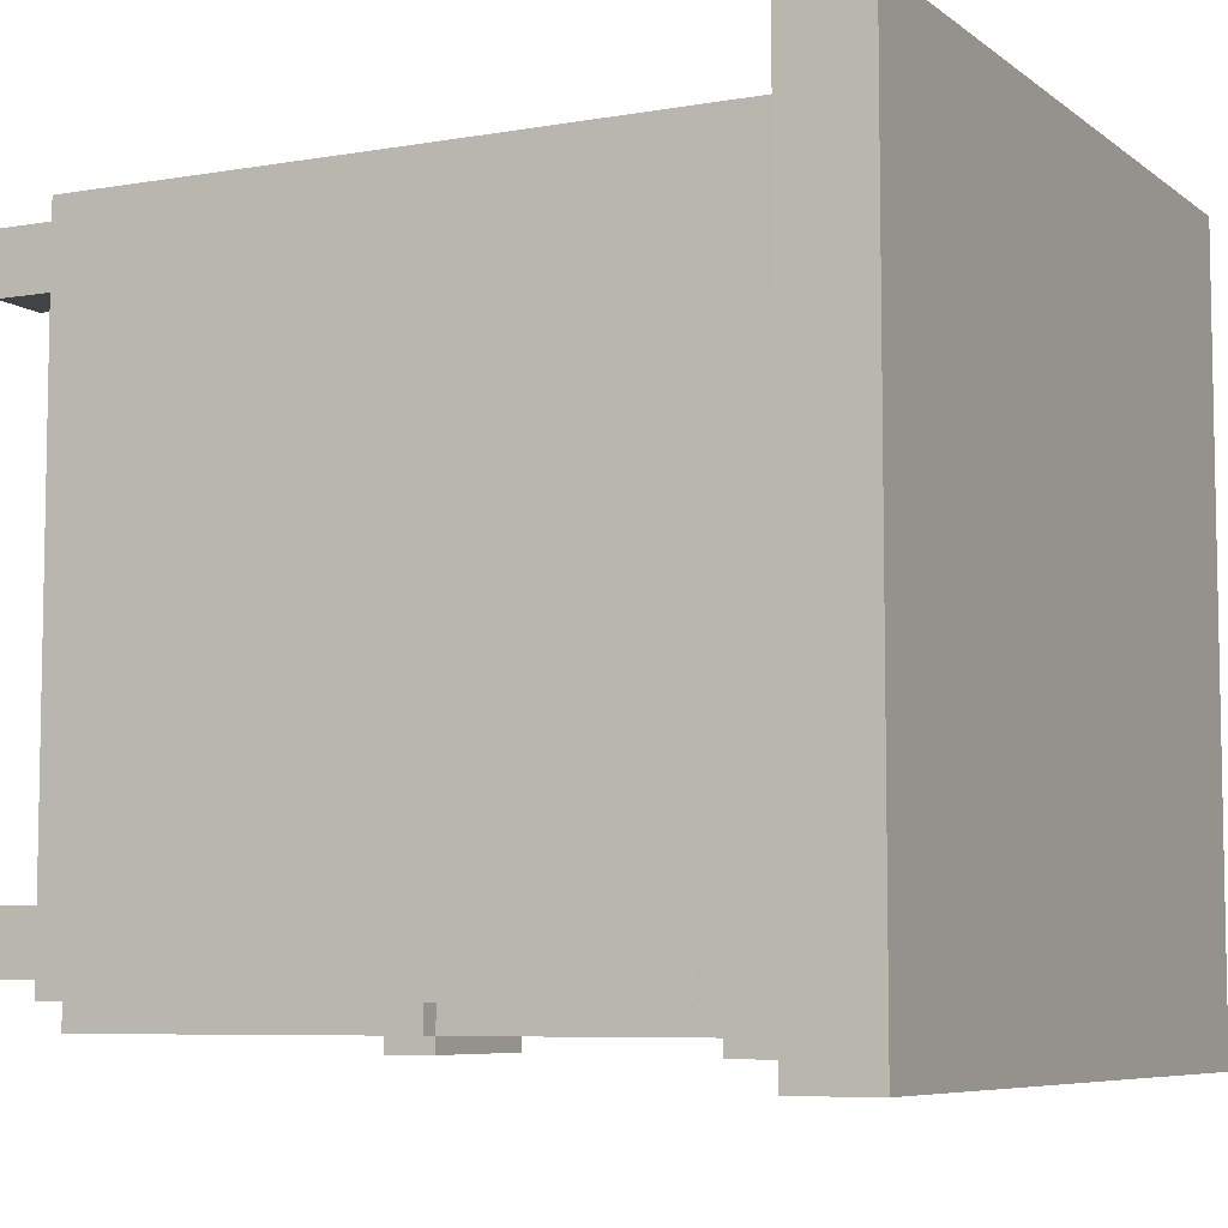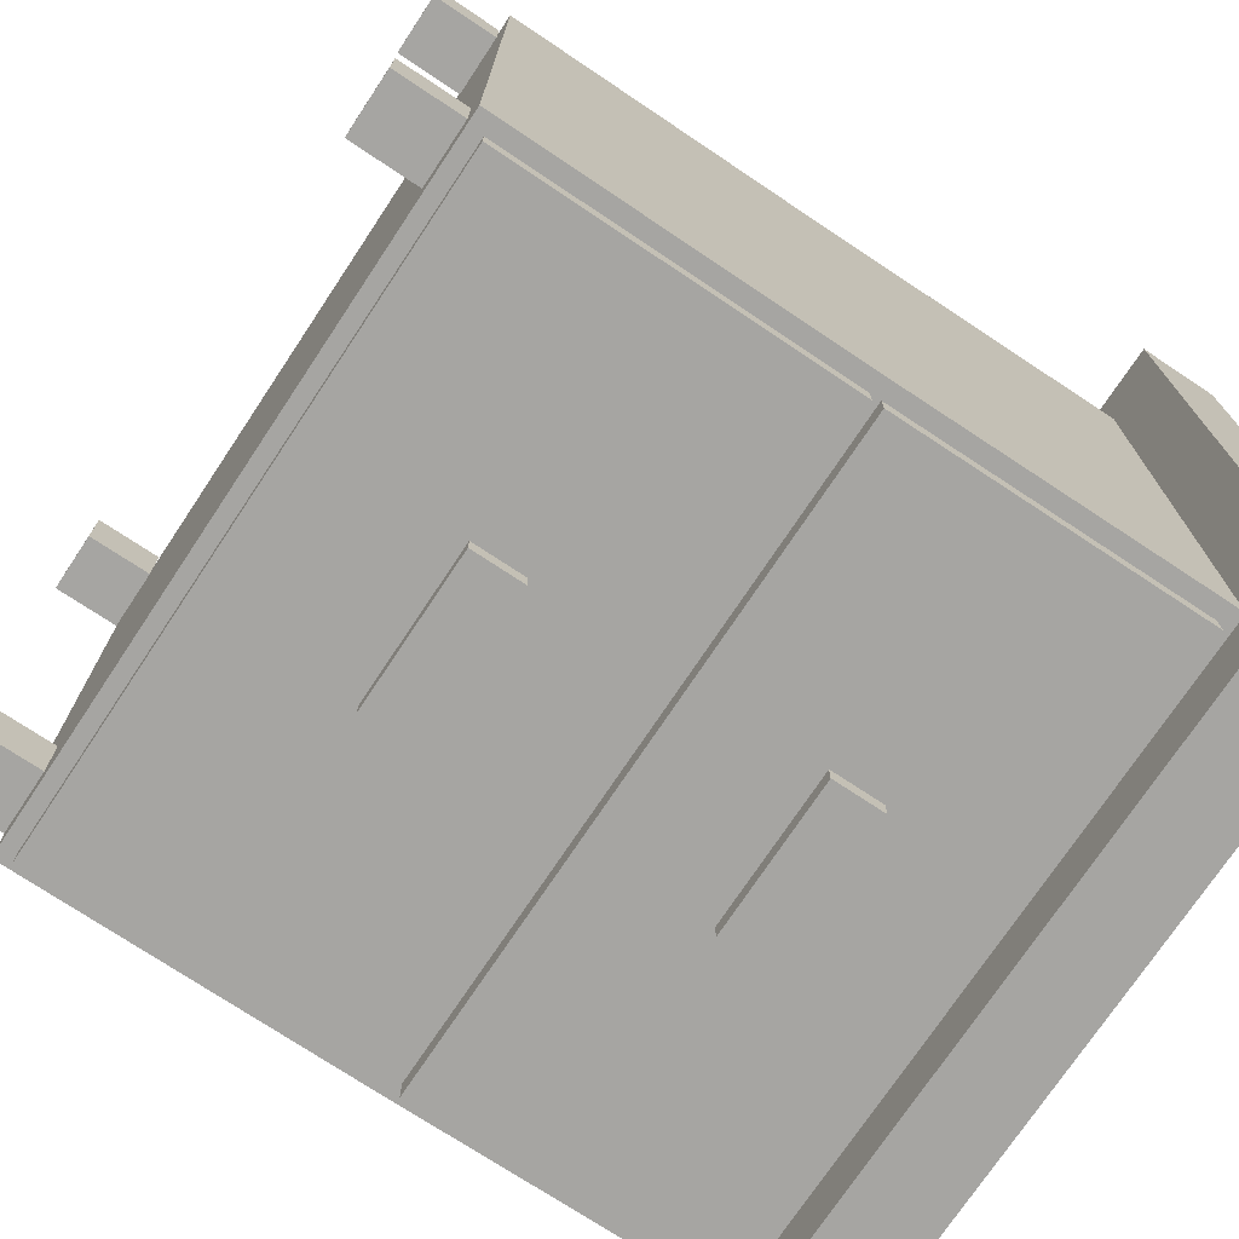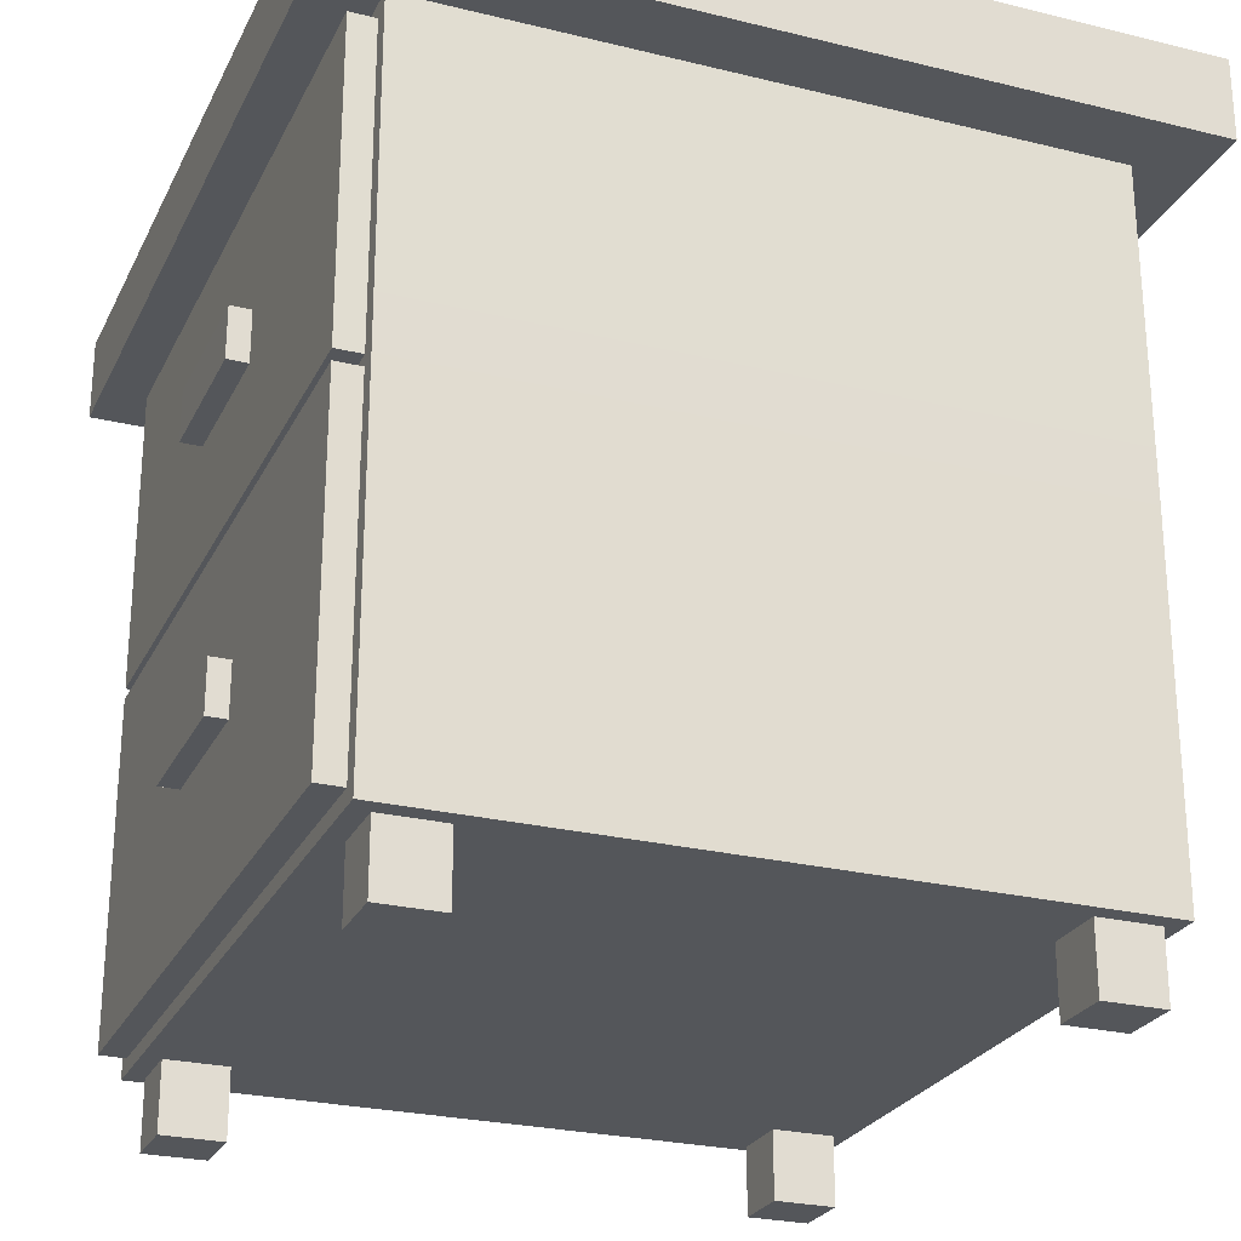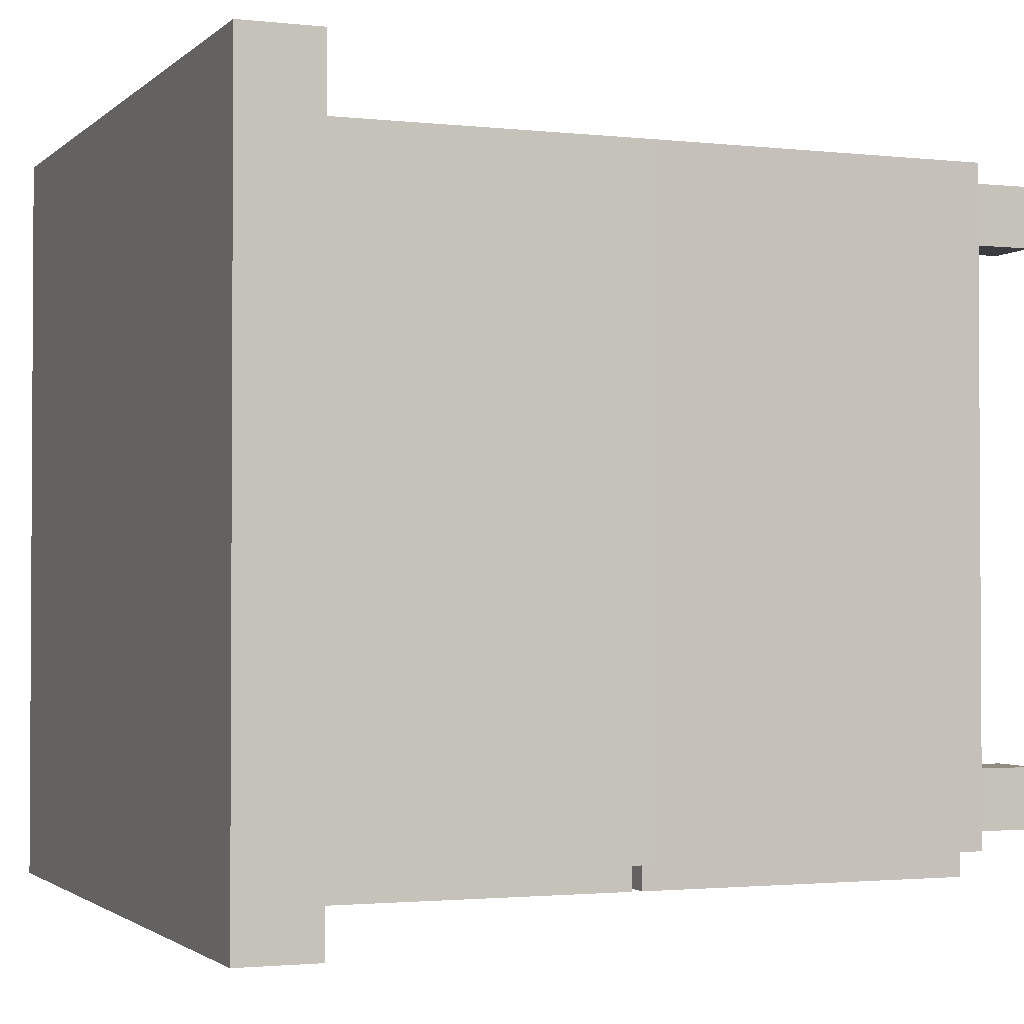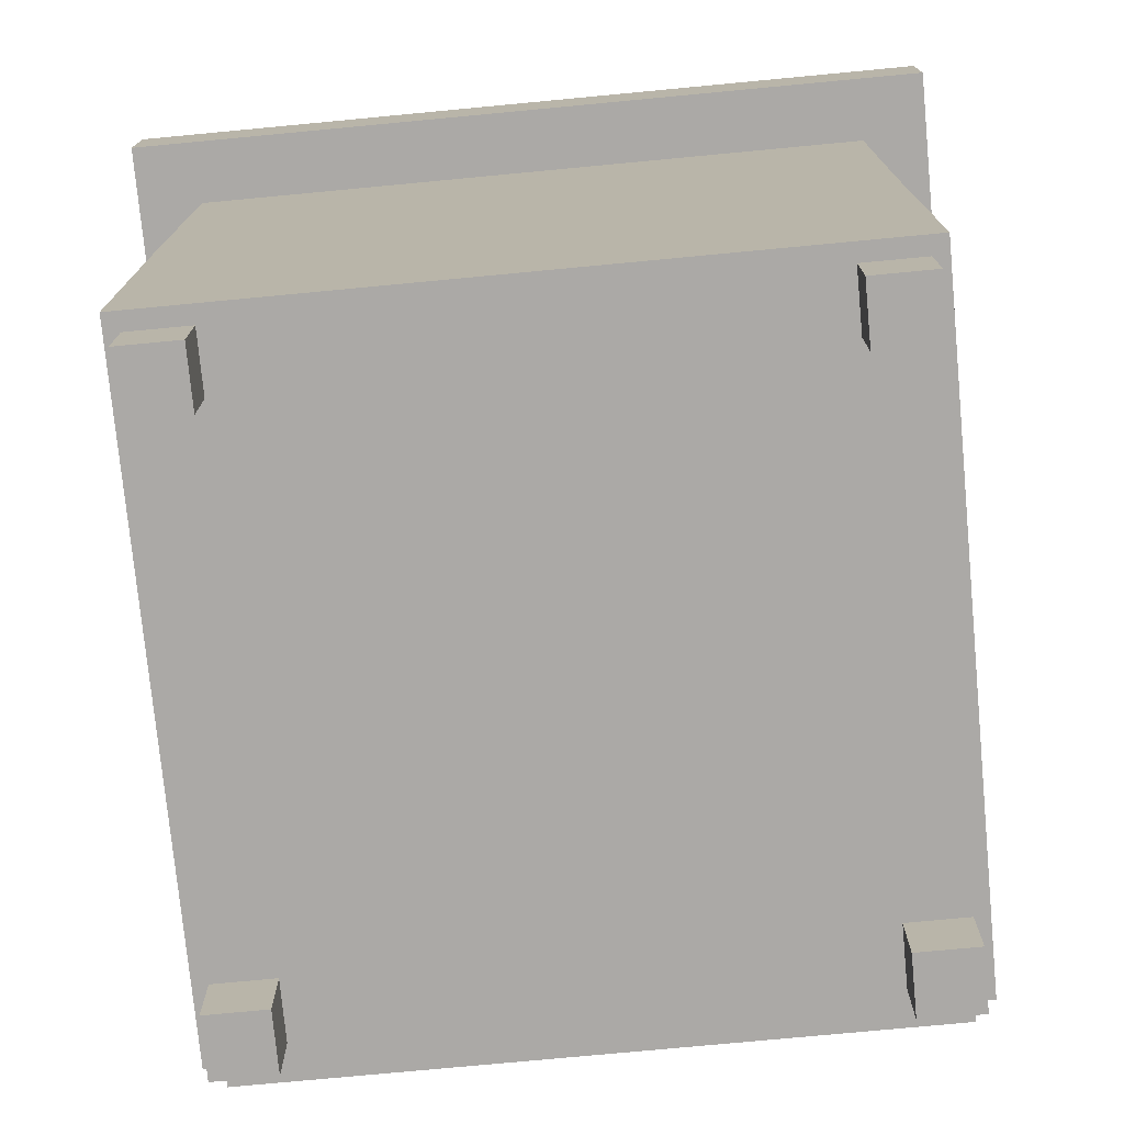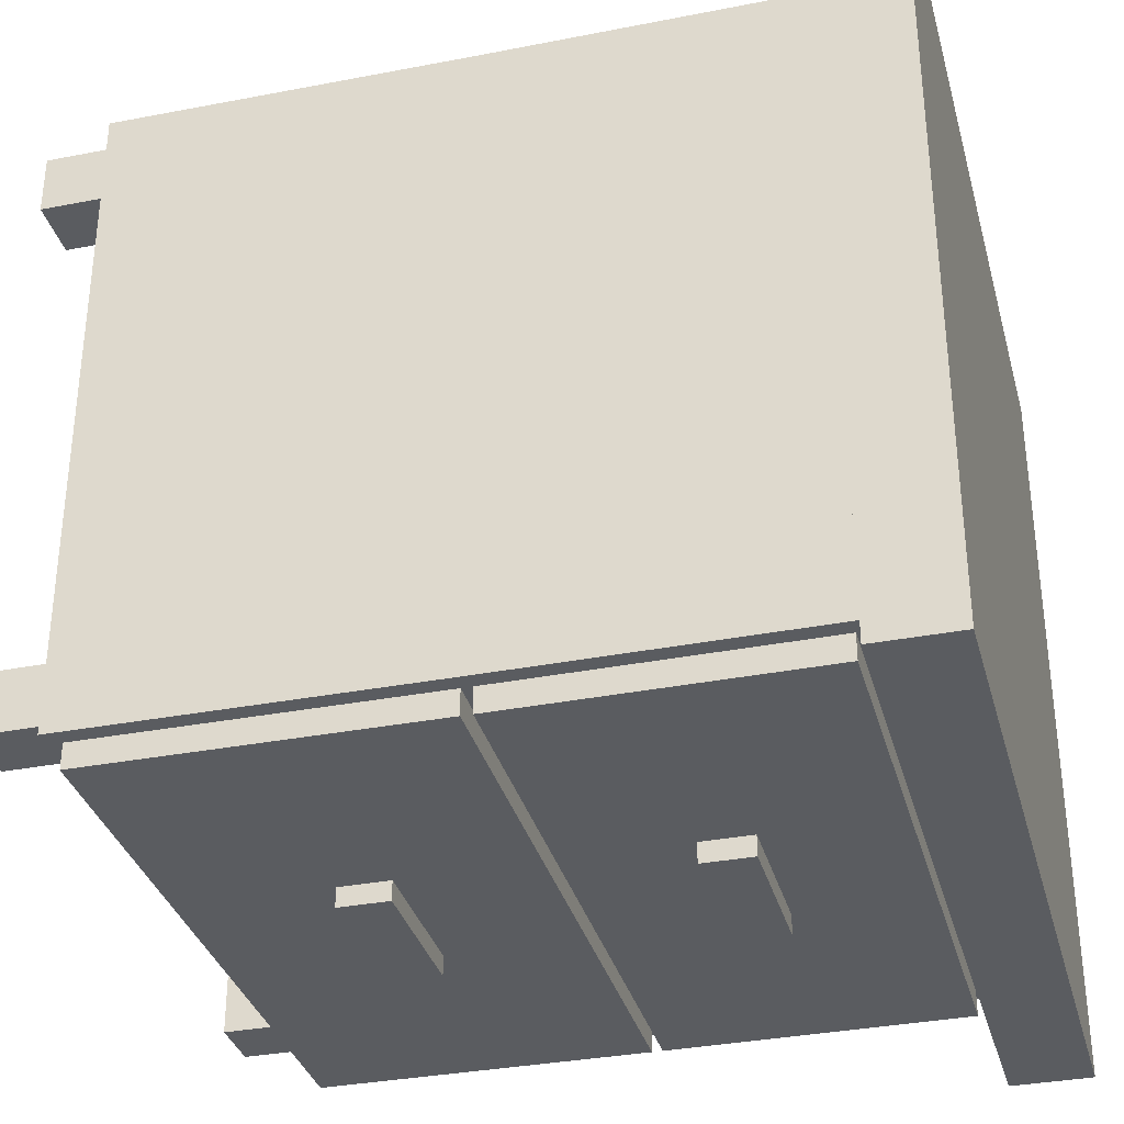
<metadata>
{"format":"obj","ext":"obj","renderer":"f3d","projection":"perspective","resolution":1024,"background":"white","views":[{"elev":-6.9,"azim":116.9,"up":"+Z"},{"elev":-73.8,"azim":56.4,"up":"+Z"},{"elev":-25.7,"azim":-111.4,"up":"+Y"},{"elev":-1.9,"azim":-111.9,"up":"+Z"},{"elev":-75.5,"azim":5.4,"up":"+Y"},{"elev":-33.9,"azim":104.8,"up":"+Z"}]}
</metadata>
<code>
g Bed_Table_02
v 0.1633 0.04145 -0.166
v 0.1633 0.3676 -0.166
v 0.1717 0.03409 0.166
v 0.1717 0.375 0.166
v -0.1634 0.04145 -0.166
v -0.1634 0.3676 -0.166
v -0.1717 0.03409 0.166
v -0.1717 0.375 0.166
v 0.1717 0.4161 -0.166
v 0.1717 0.4161 0.166
v -0.1717 0.4161 0.166
v -0.1717 0.4161 -0.166
v 0.2045 0.375 -0.1977
v 0.2045 0.375 0.1977
v -0.2045 0.375 0.1977
v -0.2045 0.375 -0.1977
v 0.2045 0.4161 -0.1977
v 0.2045 0.4161 0.1977
v -0.2045 0.4161 0.1977
v -0.2045 0.4161 -0.1977
v 0.1628 0.2152 -0.166
v 0.1628 0.2098 -0.166
v 0.1711 0.2111 0.166
v 0.1711 0.2138 0.166
v -0.1723 0.2111 0.166
v -0.1723 0.2138 0.166
v -0.1639 0.2098 -0.166
v -0.1639 0.2152 -0.166
v 0.1717 0.03409 -0.166
v -0.1717 0.03409 -0.166
v -0.1717 0.375 -0.166
v 0.1717 0.375 -0.166
v -0.1723 0.2138 -0.166
v 0.1711 0.2138 -0.166
v 0.1711 0.2111 -0.166
v -0.1723 0.2111 -0.166
v 0.1633 0.04145 -0.1788
v -0.1634 0.04145 -0.1788
v -0.1634 0.3676 -0.1788
v 0.1633 0.3676 -0.1788
v -0.1639 0.2152 -0.1787
v 0.1628 0.2152 -0.1787
v 0.1628 0.2098 -0.1787
v -0.1639 0.2098 -0.1787
v -0.1338 0.000227 0.1269
v -0.1338 0.03342 0.1269
v -0.1338 0.000227 0.1572
v -0.1338 0.03342 0.1572
v -0.1641 0.000227 0.1269
v -0.1641 0.03342 0.1269
v -0.1641 0.000227 0.1572
v -0.1641 0.03342 0.1572
v 0.1641 0.000227 0.1269
v 0.1641 0.03342 0.1269
v 0.1641 0.000227 0.1572
v 0.1641 0.03342 0.1572
v 0.1338 0.000227 0.1269
v 0.1338 0.03342 0.1269
v 0.1338 0.000227 0.1572
v 0.1338 0.03342 0.1572
v 0.1641 0.0002271 -0.1572
v 0.1641 0.03342 -0.1572
v 0.1641 0.0002271 -0.1269
v 0.1641 0.03342 -0.1269
v 0.1338 0.0002271 -0.1572
v 0.1338 0.03342 -0.1572
v 0.1338 0.0002271 -0.1269
v 0.1338 0.03342 -0.1269
v -0.1338 0.0002271 -0.1572
v -0.1338 0.03342 -0.1572
v -0.1338 0.0002271 -0.1269
v -0.1338 0.03342 -0.1269
v -0.1641 0.0002271 -0.1572
v -0.1641 0.03342 -0.1572
v -0.1641 0.0002271 -0.1269
v -0.1641 0.03342 -0.1269
v 0.03802 0.3028 -0.1891
v -0.03802 0.3028 -0.1891
v 0.03802 0.3028 -0.1634
v -0.03802 0.3028 -0.1634
v 0.03802 0.2771 -0.1891
v -0.03802 0.2771 -0.1891
v 0.03802 0.2771 -0.1634
v -0.03802 0.2771 -0.1634
v 0.03781 0.1425 -0.1887
v -0.03823 0.1425 -0.1887
v 0.03781 0.1425 -0.163
v -0.03823 0.1425 -0.163
v 0.03781 0.1169 -0.1887
v -0.03823 0.1169 -0.1887
v 0.03781 0.1169 -0.163
v -0.03823 0.1169 -0.163
v 0.1717 0.03409 0.166
v 0.1717 0.03409 -0.166
v -0.1717 0.03409 0.166
v -0.1717 0.03409 -0.166
v 0.2045 0.375 0.1977
v 0.2045 0.4161 0.1977
v 0.2045 0.375 -0.1977
v 0.2045 0.4161 -0.1977
v 0.2045 0.375 -0.1977
v 0.2045 0.4161 -0.1977
v -0.2045 0.375 -0.1977
v -0.2045 0.4161 -0.1977
v -0.2045 0.375 0.1977
v -0.2045 0.4161 0.1977
v 0.2045 0.375 0.1977
v 0.2045 0.4161 0.1977
v -0.2045 0.375 -0.1977
v -0.2045 0.4161 -0.1977
v -0.2045 0.375 0.1977
v -0.2045 0.4161 0.1977
v 0.1717 0.375 -0.166
v 0.2045 0.375 -0.1977
v 0.1717 0.03409 0.166
v -0.1717 0.03409 0.166
v 0.1711 0.2111 0.166
v -0.1723 0.2111 0.166
v -0.1717 0.375 0.166
v -0.1717 0.375 -0.166
v 0.1717 0.375 0.166
v -0.1717 0.375 0.166
v -0.1723 0.2138 0.166
v 0.1711 0.2138 0.166
v 0.1717 0.375 -0.166
v 0.1717 0.375 0.166
v -0.1723 0.2138 -0.166
v -0.1723 0.2111 -0.166
v 0.1711 0.2138 -0.166
v 0.1711 0.2111 -0.166
v -0.1634 0.04145 -0.166
v -0.1717 0.03409 -0.166
v 0.1633 0.04145 -0.166
v 0.1717 0.03409 -0.166
v 0.1717 0.375 -0.166
v -0.1717 0.375 -0.166
v -0.1639 0.2152 -0.166
v 0.1628 0.2152 -0.166
v -0.1634 0.04145 -0.1788
v 0.1633 0.04145 -0.1788
v -0.1639 0.2152 -0.1787
v 0.1628 0.2152 -0.1787
v -0.1634 0.04145 -0.166
v -0.1634 0.04145 -0.1788
v -0.1639 0.2098 -0.166
v -0.1639 0.2098 -0.1787
v 0.1633 0.3676 -0.166
v 0.1633 0.3676 -0.1788
v 0.1628 0.2152 -0.166
v 0.1628 0.2152 -0.1787
v -0.1639 0.2098 -0.166
v -0.1639 0.2098 -0.1787
v 0.1628 0.2098 -0.166
v 0.1628 0.2098 -0.1787
v -0.1634 0.3676 -0.166
v -0.1634 0.3676 -0.1788
v 0.1633 0.3676 -0.166
v 0.1633 0.3676 -0.1788
v 0.1628 0.2098 -0.166
v 0.1628 0.2098 -0.1787
v 0.1633 0.04145 -0.166
v 0.1633 0.04145 -0.1788
v -0.1639 0.2152 -0.166
v -0.1639 0.2152 -0.1787
v -0.1634 0.3676 -0.166
v -0.1634 0.3676 -0.1788
v -0.1338 0.000227 0.1572
v -0.1338 0.03342 0.1572
v -0.1641 0.000227 0.1572
v -0.1641 0.03342 0.1572
v -0.1641 0.000227 0.1269
v -0.1338 0.000227 0.1269
v -0.1641 0.03342 0.1269
v -0.1338 0.03342 0.1269
v -0.1338 0.000227 0.1572
v -0.1338 0.000227 0.1269
v -0.1641 0.000227 0.1572
v -0.1641 0.000227 0.1269
v -0.1641 0.03342 0.1572
v -0.1641 0.03342 0.1269
v -0.1338 0.03342 0.1572
v -0.1338 0.03342 0.1269
v 0.1641 0.000227 0.1572
v 0.1641 0.03342 0.1572
v 0.1338 0.000227 0.1572
v 0.1338 0.03342 0.1572
v 0.1338 0.000227 0.1269
v 0.1641 0.000227 0.1269
v 0.1338 0.03342 0.1269
v 0.1641 0.03342 0.1269
v 0.1641 0.000227 0.1572
v 0.1641 0.000227 0.1269
v 0.1338 0.000227 0.1572
v 0.1338 0.000227 0.1269
v 0.1338 0.03342 0.1572
v 0.1338 0.03342 0.1269
v 0.1641 0.03342 0.1572
v 0.1641 0.03342 0.1269
v 0.1641 0.0002271 -0.1269
v 0.1641 0.03342 -0.1269
v 0.1338 0.0002271 -0.1269
v 0.1338 0.03342 -0.1269
v 0.1338 0.0002271 -0.1572
v 0.1641 0.0002271 -0.1572
v 0.1338 0.03342 -0.1572
v 0.1641 0.03342 -0.1572
v 0.1641 0.0002271 -0.1269
v 0.1641 0.0002271 -0.1572
v 0.1338 0.0002271 -0.1269
v 0.1338 0.0002271 -0.1572
v 0.1338 0.03342 -0.1269
v 0.1338 0.03342 -0.1572
v 0.1641 0.03342 -0.1269
v 0.1641 0.03342 -0.1572
v -0.1338 0.0002271 -0.1269
v -0.1338 0.03342 -0.1269
v -0.1641 0.0002271 -0.1269
v -0.1641 0.03342 -0.1269
v -0.1641 0.0002271 -0.1572
v -0.1338 0.0002271 -0.1572
v -0.1641 0.03342 -0.1572
v -0.1338 0.03342 -0.1572
v -0.1338 0.0002271 -0.1269
v -0.1338 0.0002271 -0.1572
v -0.1641 0.0002271 -0.1269
v -0.1641 0.0002271 -0.1572
v -0.1641 0.03342 -0.1269
v -0.1641 0.03342 -0.1572
v -0.1338 0.03342 -0.1269
v -0.1338 0.03342 -0.1572
v 0.03802 0.3028 -0.1634
v -0.03802 0.3028 -0.1634
v 0.03802 0.2771 -0.1634
v -0.03802 0.2771 -0.1634
v 0.03802 0.2771 -0.1891
v 0.03802 0.3028 -0.1891
v -0.03802 0.2771 -0.1891
v -0.03802 0.3028 -0.1891
v 0.03802 0.3028 -0.1634
v 0.03802 0.3028 -0.1891
v 0.03802 0.2771 -0.1634
v 0.03802 0.2771 -0.1891
v -0.03802 0.2771 -0.1634
v -0.03802 0.2771 -0.1891
v -0.03802 0.3028 -0.1634
v -0.03802 0.3028 -0.1891
v 0.03781 0.1425 -0.163
v -0.03823 0.1425 -0.163
v 0.03781 0.1169 -0.163
v -0.03823 0.1169 -0.163
v 0.03781 0.1169 -0.1887
v 0.03781 0.1425 -0.1887
v -0.03823 0.1169 -0.1887
v -0.03823 0.1425 -0.1887
v 0.03781 0.1425 -0.163
v 0.03781 0.1425 -0.1887
v 0.03781 0.1169 -0.163
v 0.03781 0.1169 -0.1887
v -0.03823 0.1169 -0.163
v -0.03823 0.1169 -0.1887
v -0.03823 0.1425 -0.163
v -0.03823 0.1425 -0.1887
f 1 5 37
f 37 5 38
f 7 25 30
f 30 25 36
f 25 33 36
f 26 33 25
f 26 119 33
f 33 119 120
f 29 35 3
f 3 35 23
f 35 124 23
f 34 124 35
f 34 125 124
f 124 125 126
f 93 95 94
f 94 95 96
f 14 32 13
f 4 32 14
f 15 4 14
f 8 4 15
f 16 8 15
f 31 8 16
f 114 31 16
f 113 31 114
f 97 99 98
f 98 99 100
f 101 103 102
f 102 103 104
f 105 107 106
f 106 107 108
f 109 111 110
f 110 111 112
f 115 117 116
f 116 117 118
f 117 123 118
f 24 123 117
f 24 122 123
f 121 122 24
f 21 28 42
f 42 28 41
f 44 43 139
f 139 43 140
f 141 39 142
f 142 39 40
f 143 145 144
f 144 145 146
f 147 149 148
f 148 149 150
f 151 153 152
f 152 153 154
f 155 157 156
f 156 157 158
f 159 161 160
f 160 161 162
f 163 165 164
f 164 165 166
f 45 46 47
f 47 46 48
f 167 168 51
f 51 168 52
f 169 170 49
f 49 170 50
f 171 173 172
f 172 173 174
f 175 177 176
f 176 177 178
f 179 181 180
f 180 181 182
f 53 54 55
f 55 54 56
f 183 184 59
f 59 184 60
f 185 186 57
f 57 186 58
f 187 189 188
f 188 189 190
f 191 193 192
f 192 193 194
f 195 197 196
f 196 197 198
f 61 62 63
f 63 62 64
f 199 200 67
f 67 200 68
f 201 202 65
f 65 202 66
f 203 205 204
f 204 205 206
f 207 209 208
f 208 209 210
f 211 213 212
f 212 213 214
f 69 70 71
f 71 70 72
f 215 216 75
f 75 216 76
f 217 218 73
f 73 218 74
f 219 221 220
f 220 221 222
f 223 225 224
f 224 225 226
f 227 229 228
f 228 229 230
f 77 78 79
f 79 78 80
f 231 232 83
f 83 232 84
f 233 234 81
f 81 234 82
f 235 237 236
f 236 237 238
f 239 241 240
f 240 241 242
f 243 245 244
f 244 245 246
f 85 86 87
f 87 86 88
f 247 248 91
f 91 248 92
f 249 250 89
f 89 250 90
f 251 253 252
f 252 253 254
f 255 257 256
f 256 257 258
f 259 261 260
f 260 261 262
f 137 138 127
f 137 127 6
f 6 127 136
f 135 6 136
f 2 6 135
f 129 2 135
f 138 2 129
f 127 138 129
f 127 129 128
f 128 129 130
f 130 27 128
f 22 27 130
f 27 131 128
f 128 131 132
f 22 130 133
f 131 133 132
f 133 130 134
f 132 133 134
f 12 9 20
f 20 9 17
f 19 12 20
f 9 10 17
f 12 10 9
f 17 10 18
f 18 11 19
f 11 12 19
f 11 10 12
f 10 11 18

</code>
